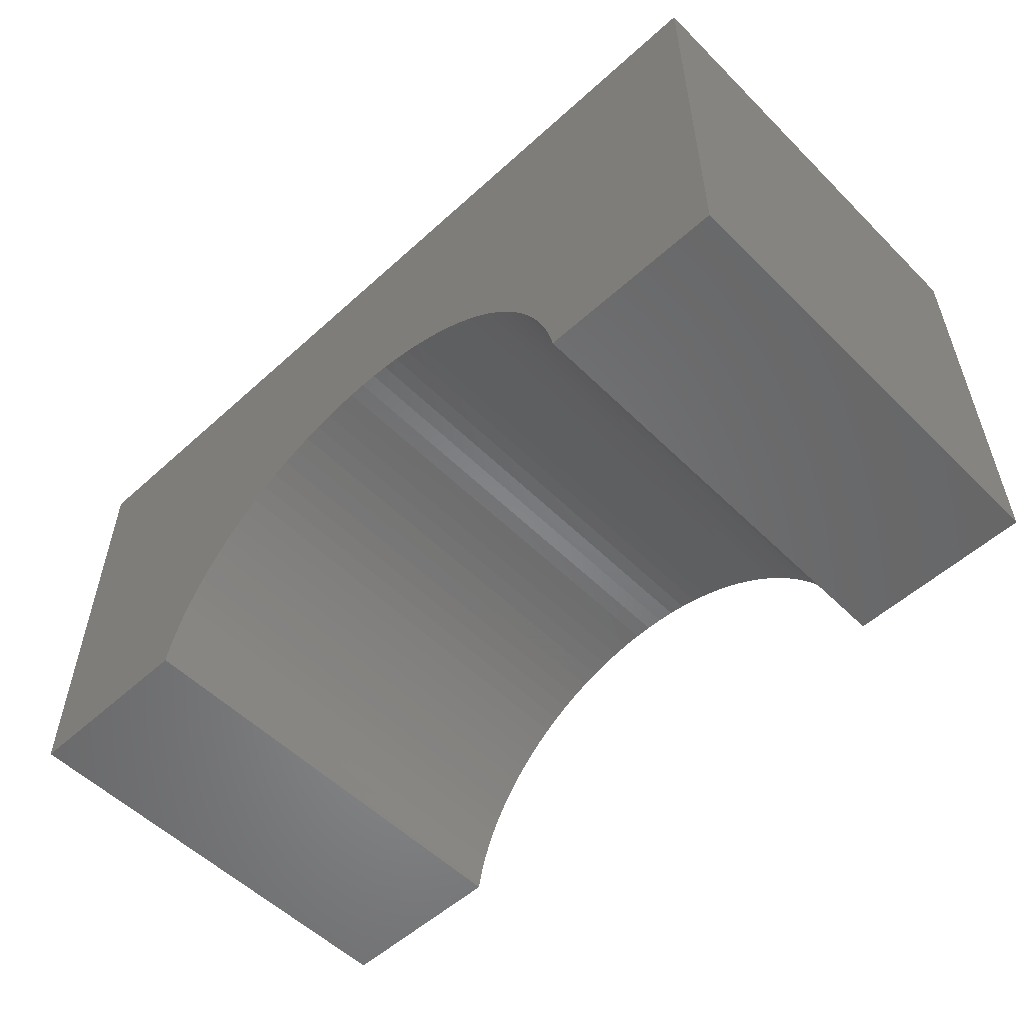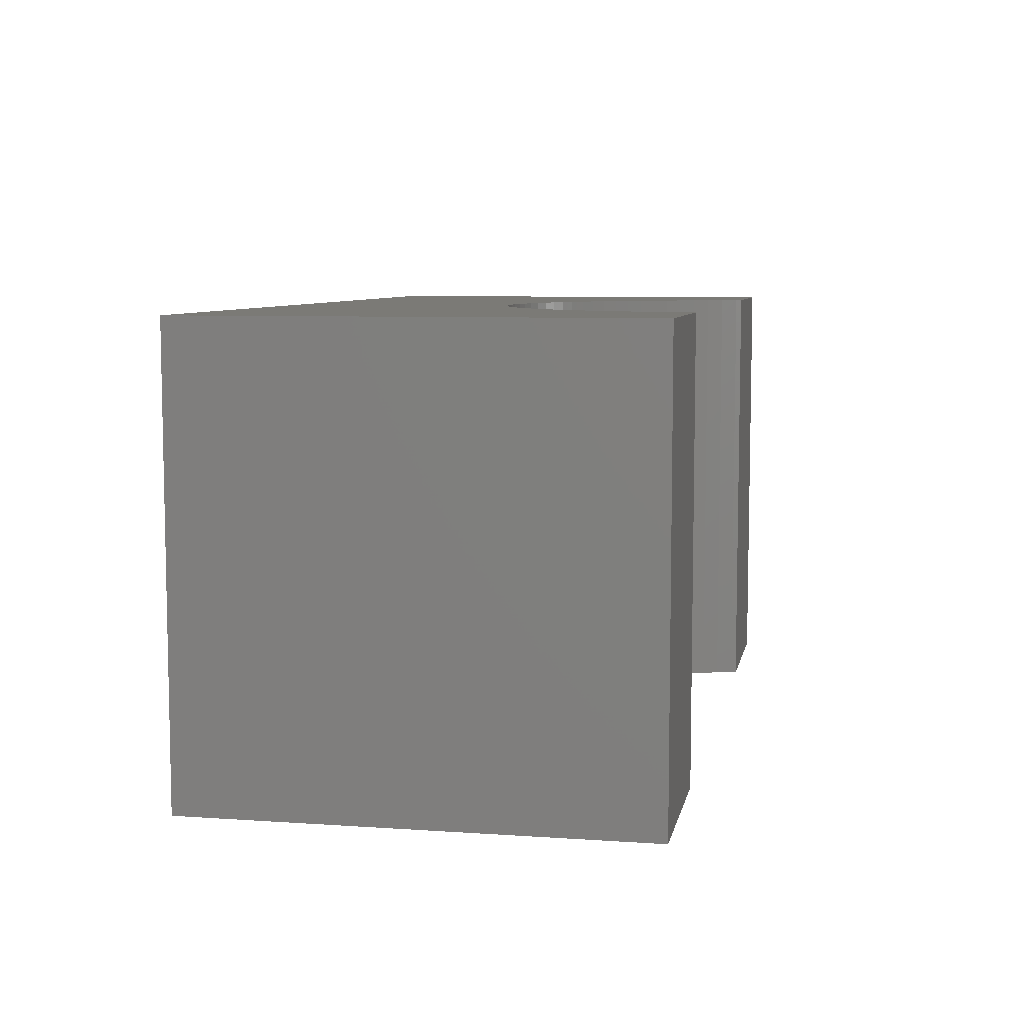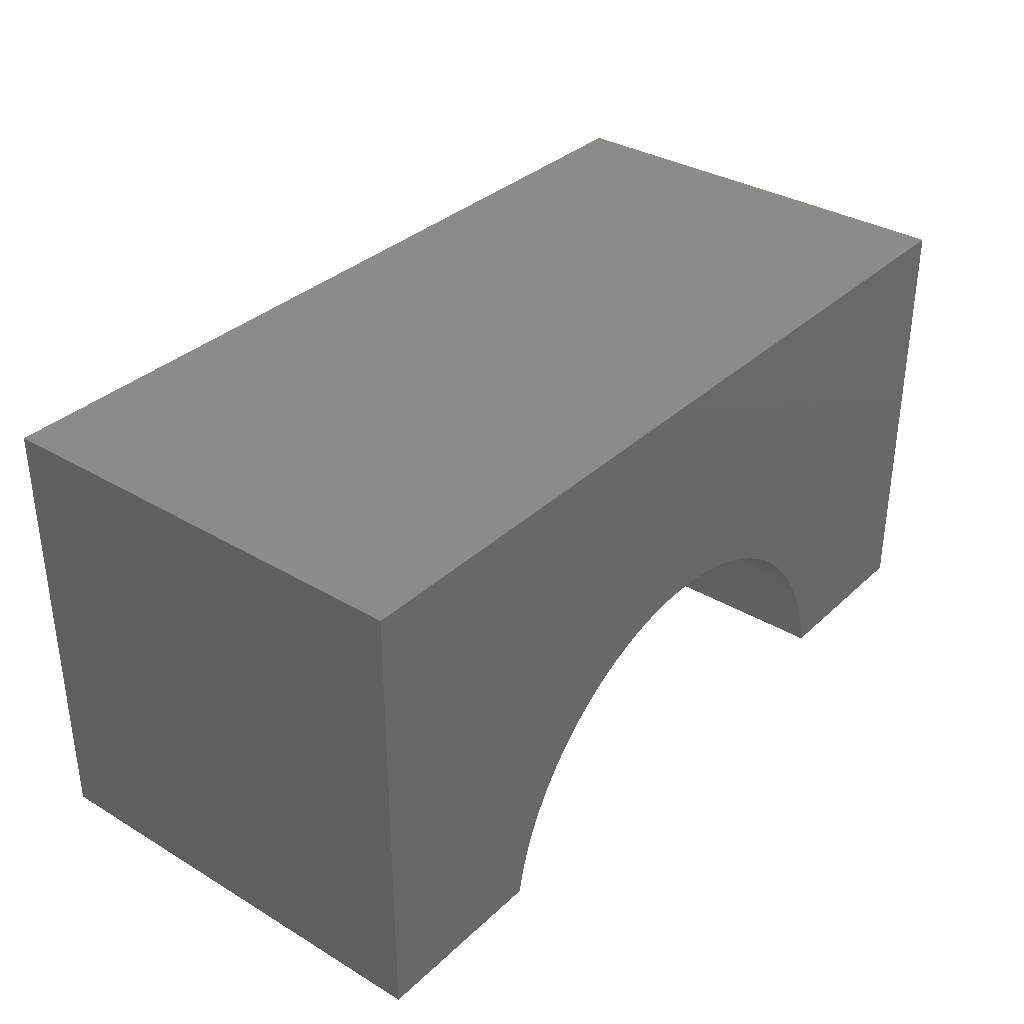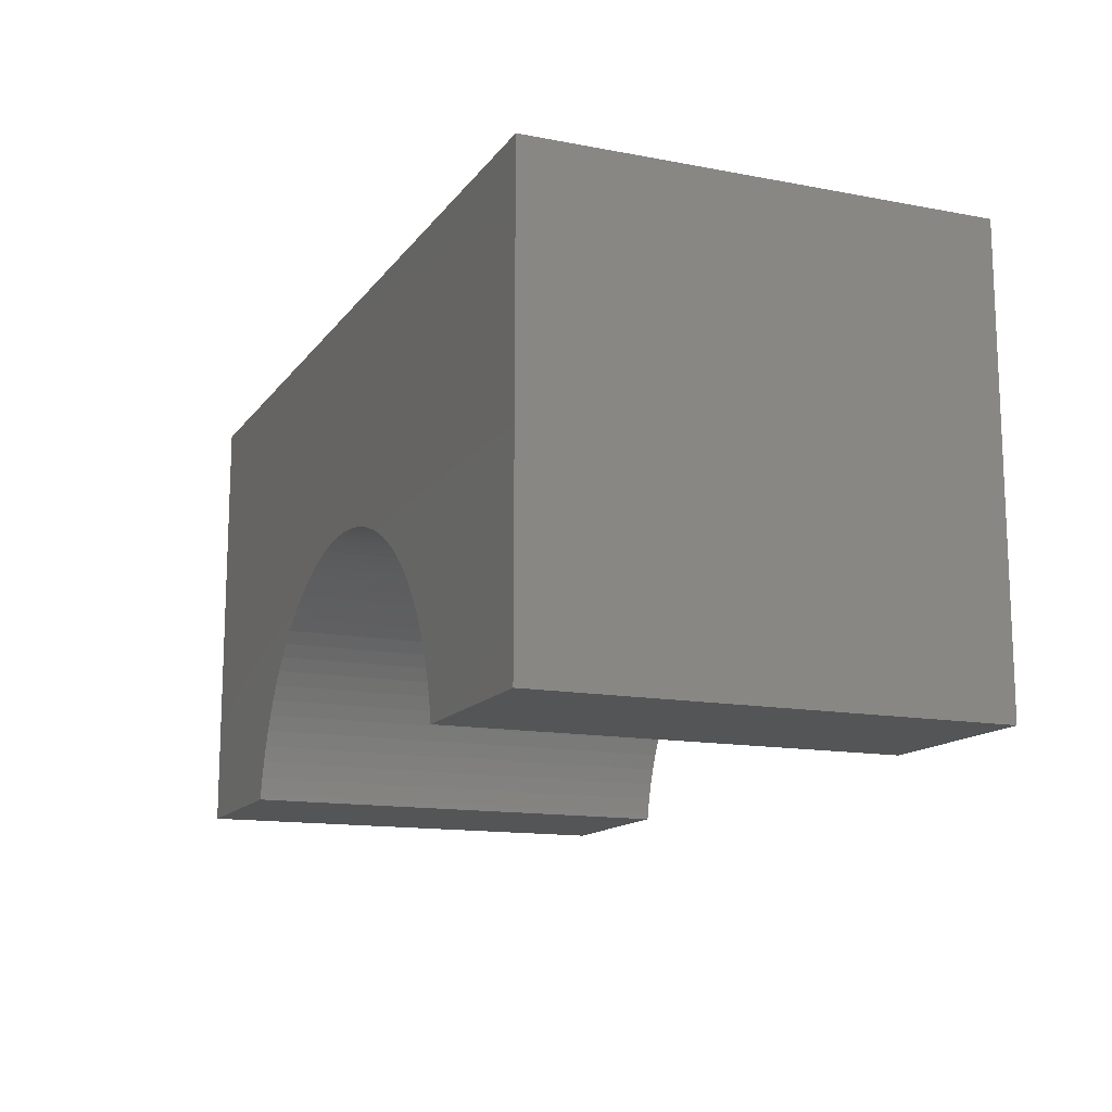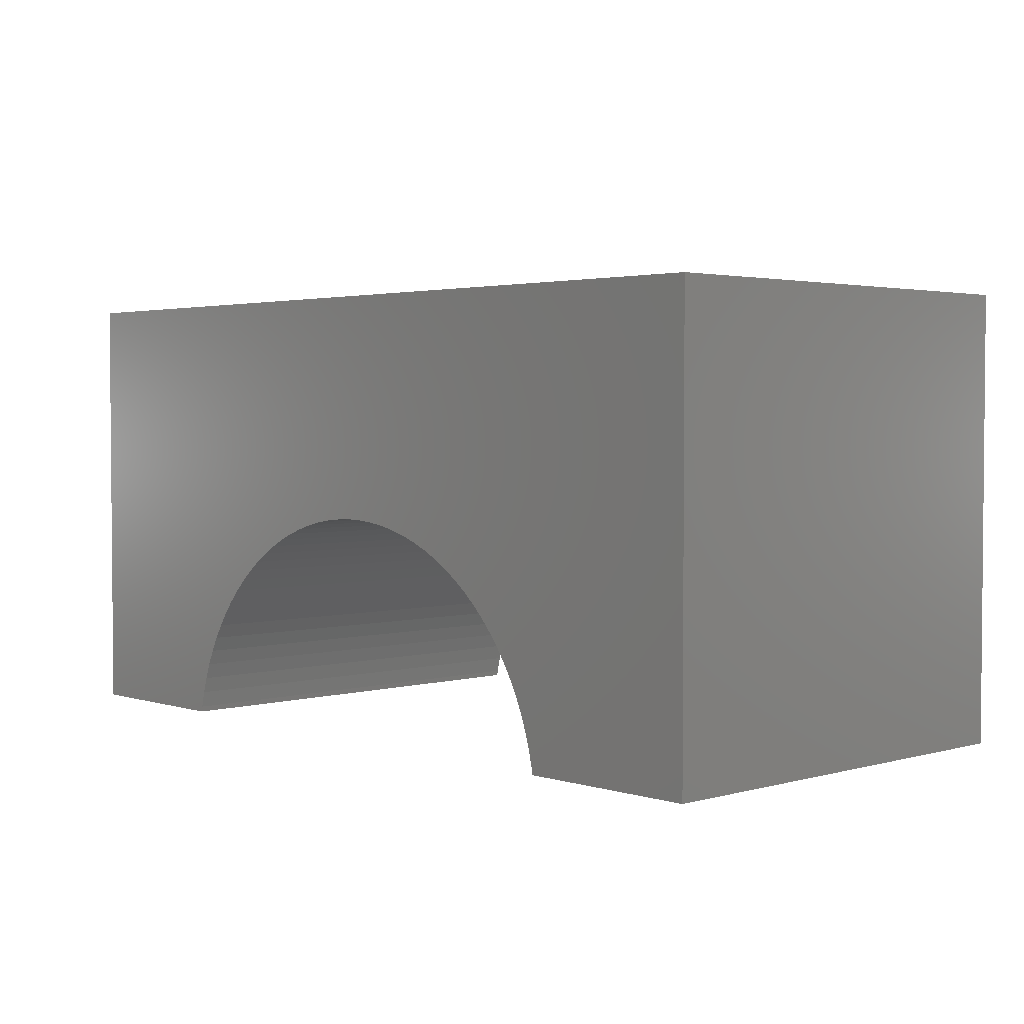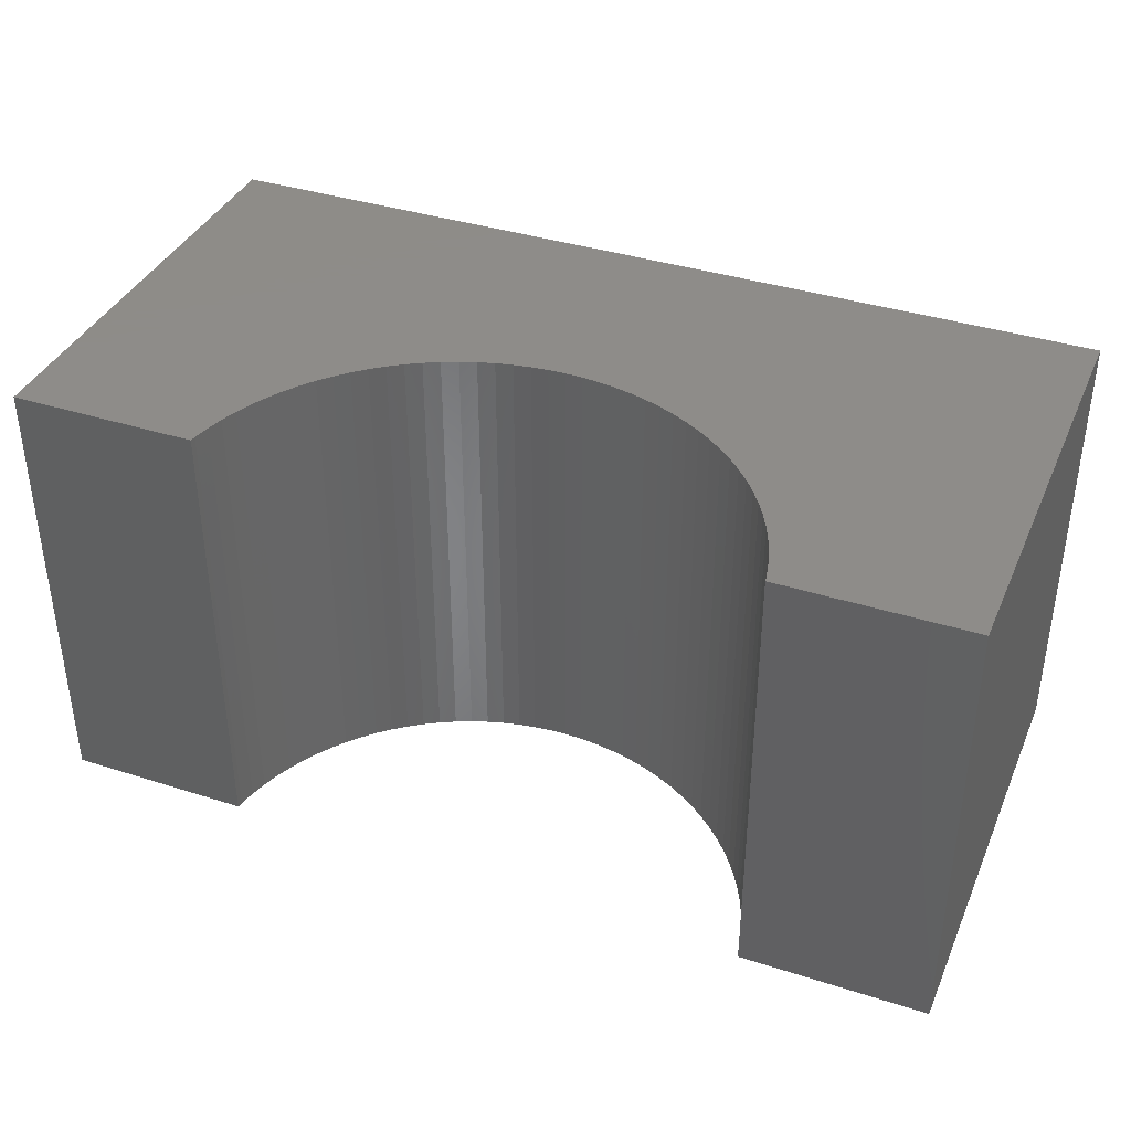
<metadata>
{"format":"stl","ext":"stl","renderer":"f3d","projection":"perspective","resolution":1024,"background":"white","views":[{"elev":-54.4,"azim":43.8,"up":"+Z"},{"elev":7.4,"azim":101.1,"up":"+Y"},{"elev":34.1,"azim":128.9,"up":"+Z"},{"elev":-13.8,"azim":-112.9,"up":"+Z"},{"elev":2.8,"azim":46.7,"up":"+Z"},{"elev":38.0,"azim":-157.9,"up":"+Y"}]}
</metadata>
<code>
# stl→obj: 102 verts, 200 faces
v -5 -2.5 -2.5
v -5 2.5 2.5
v -5 2.5 -2.5
v -5 -2.5 2.5
v 5 -2.5 2.5
v 5 2.5 2.5
v 5 2.5 -2.5
v 5 -2.5 -2.5
v 0 2.5 0
v 0.1884 2.5 -0.005919
v 0.376 2.5 -0.02366
v 0.5621 2.5 -0.05314
v 0.7461 2.5 -0.09425
v 0.9271 2.5 -0.1468
v 1.104 2.5 -0.2107
v 1.277 2.5 -0.2855
v 1.445 2.5 -0.3711
v 1.607 2.5 -0.467
v 1.763 2.5 -0.5729
v 1.912 2.5 -0.6885
v 2.054 2.5 -0.8131
v 2.187 2.5 -0.9464
v 2.312 2.5 -1.088
v 2.427 2.5 -1.237
v 2.533 2.5 -1.393
v 2.629 2.5 -1.555
v 2.714 2.5 -1.723
v 2.789 2.5 -1.896
v 2.853 2.5 -2.073
v 2.906 2.5 -2.254
v 2.947 2.5 -2.438
v 2.957 2.5 -2.5
v -0.1884 2.5 -0.005919
v -0.376 2.5 -0.02366
v -0.5621 2.5 -0.05314
v -0.7461 2.5 -0.09425
v -0.9271 2.5 -0.1468
v -1.104 2.5 -0.2107
v -1.277 2.5 -0.2855
v -1.445 2.5 -0.3711
v -1.607 2.5 -0.467
v -1.763 2.5 -0.5729
v -1.912 2.5 -0.6885
v -2.054 2.5 -0.8131
v -2.187 2.5 -0.9464
v -2.312 2.5 -1.088
v -2.427 2.5 -1.237
v -2.533 2.5 -1.393
v -2.629 2.5 -1.555
v -2.714 2.5 -1.723
v -2.789 2.5 -1.896
v -2.853 2.5 -2.073
v -2.906 2.5 -2.254
v -2.947 2.5 -2.438
v -2.957 2.5 -2.5
v -2.957 -2.5 -2.5
v 2.957 -2.5 -2.5
v 0 -2.5 0
v -0.1884 -2.5 -0.005919
v -0.376 -2.5 -0.02366
v -0.5621 -2.5 -0.05314
v -0.7461 -2.5 -0.09425
v -0.9271 -2.5 -0.1468
v -1.104 -2.5 -0.2107
v -1.277 -2.5 -0.2855
v -1.445 -2.5 -0.3711
v -1.607 -2.5 -0.467
v -1.763 -2.5 -0.5729
v -1.912 -2.5 -0.6885
v -2.054 -2.5 -0.8131
v -2.187 -2.5 -0.9464
v -2.312 -2.5 -1.088
v -2.427 -2.5 -1.237
v -2.533 -2.5 -1.393
v -2.629 -2.5 -1.555
v -2.714 -2.5 -1.723
v -2.789 -2.5 -1.896
v -2.853 -2.5 -2.073
v -2.906 -2.5 -2.254
v -2.947 -2.5 -2.438
v 0.1884 -2.5 -0.005919
v 0.376 -2.5 -0.02366
v 0.5621 -2.5 -0.05314
v 0.7461 -2.5 -0.09425
v 0.9271 -2.5 -0.1468
v 1.104 -2.5 -0.2107
v 1.277 -2.5 -0.2855
v 1.445 -2.5 -0.3711
v 1.607 -2.5 -0.467
v 1.763 -2.5 -0.5729
v 1.912 -2.5 -0.6885
v 2.054 -2.5 -0.8131
v 2.187 -2.5 -0.9464
v 2.312 -2.5 -1.088
v 2.427 -2.5 -1.237
v 2.533 -2.5 -1.393
v 2.629 -2.5 -1.555
v 2.714 -2.5 -1.723
v 2.789 -2.5 -1.896
v 2.853 -2.5 -2.073
v 2.906 -2.5 -2.254
v 2.947 -2.5 -2.438
f 1 2 3
f 2 1 4
f 2 5 6
f 5 2 4
f 5 7 6
f 7 5 8
f 6 9 2
f 6 10 9
f 6 11 10
f 6 12 11
f 6 13 12
f 6 14 13
f 6 15 14
f 6 16 15
f 6 17 16
f 6 18 17
f 6 19 18
f 6 20 19
f 6 21 20
f 6 22 21
f 6 23 22
f 6 24 23
f 6 25 24
f 7 25 6
f 25 7 26
f 26 7 27
f 27 7 28
f 28 7 29
f 29 7 30
f 30 7 31
f 31 7 32
f 33 2 9
f 34 2 33
f 35 2 34
f 36 2 35
f 37 2 36
f 38 2 37
f 39 2 38
f 40 2 39
f 41 2 40
f 42 2 41
f 43 2 42
f 44 2 43
f 45 2 44
f 46 2 45
f 47 2 46
f 48 2 47
f 3 48 49
f 3 49 50
f 3 50 51
f 3 51 52
f 3 52 53
f 3 53 54
f 3 54 55
f 48 3 2
f 1 55 56
f 55 1 3
f 57 7 8
f 7 57 32
f 4 58 5
f 4 59 58
f 4 60 59
f 4 61 60
f 4 62 61
f 4 63 62
f 4 64 63
f 4 65 64
f 4 66 65
f 4 67 66
f 4 68 67
f 4 69 68
f 4 70 69
f 4 71 70
f 4 72 71
f 4 73 72
f 4 74 73
f 1 74 4
f 74 1 75
f 75 1 76
f 76 1 77
f 77 1 78
f 78 1 79
f 79 1 80
f 80 1 56
f 81 5 58
f 82 5 81
f 83 5 82
f 84 5 83
f 85 5 84
f 86 5 85
f 87 5 86
f 88 5 87
f 89 5 88
f 90 5 89
f 91 5 90
f 92 5 91
f 93 5 92
f 94 5 93
f 95 5 94
f 96 5 95
f 8 96 97
f 8 97 98
f 8 98 99
f 8 99 100
f 8 100 101
f 8 101 102
f 8 102 57
f 96 8 5
f 57 31 32
f 31 57 102
f 59 9 58
f 9 59 33
f 101 29 30
f 29 101 100
f 84 14 85
f 14 84 13
f 94 22 23
f 22 94 93
f 71 46 45
f 46 71 72
f 64 37 63
f 37 64 38
f 58 10 81
f 10 58 9
f 62 35 61
f 35 62 36
f 97 25 26
f 25 97 96
f 98 26 27
f 26 98 97
f 68 41 67
f 41 68 42
f 83 13 84
f 13 83 12
f 63 36 62
f 36 63 37
f 61 34 60
f 34 61 35
f 60 33 59
f 33 60 34
f 82 12 83
f 12 82 11
f 89 19 90
f 19 89 18
f 87 17 88
f 17 87 16
f 88 18 89
f 18 88 17
f 102 30 31
f 30 102 101
f 100 28 29
f 28 100 99
f 95 23 24
f 23 95 94
f 99 27 28
f 27 99 98
f 90 20 91
f 20 90 19
f 77 52 51
f 52 77 78
f 79 54 53
f 54 79 80
f 80 55 54
f 55 80 56
f 72 47 46
f 47 72 73
f 74 49 48
f 49 74 75
f 81 11 82
f 11 81 10
f 65 38 64
f 38 65 39
f 85 15 86
f 15 85 14
f 96 24 25
f 24 96 95
f 91 21 92
f 21 91 20
f 78 53 52
f 53 78 79
f 76 51 50
f 51 76 77
f 75 50 49
f 50 75 76
f 69 42 68
f 42 69 43
f 70 43 69
f 43 70 44
f 70 45 44
f 45 70 71
f 73 48 47
f 48 73 74
f 66 39 65
f 39 66 40
f 86 16 87
f 16 86 15
f 93 21 22
f 21 93 92
f 67 40 66
f 40 67 41

</code>
